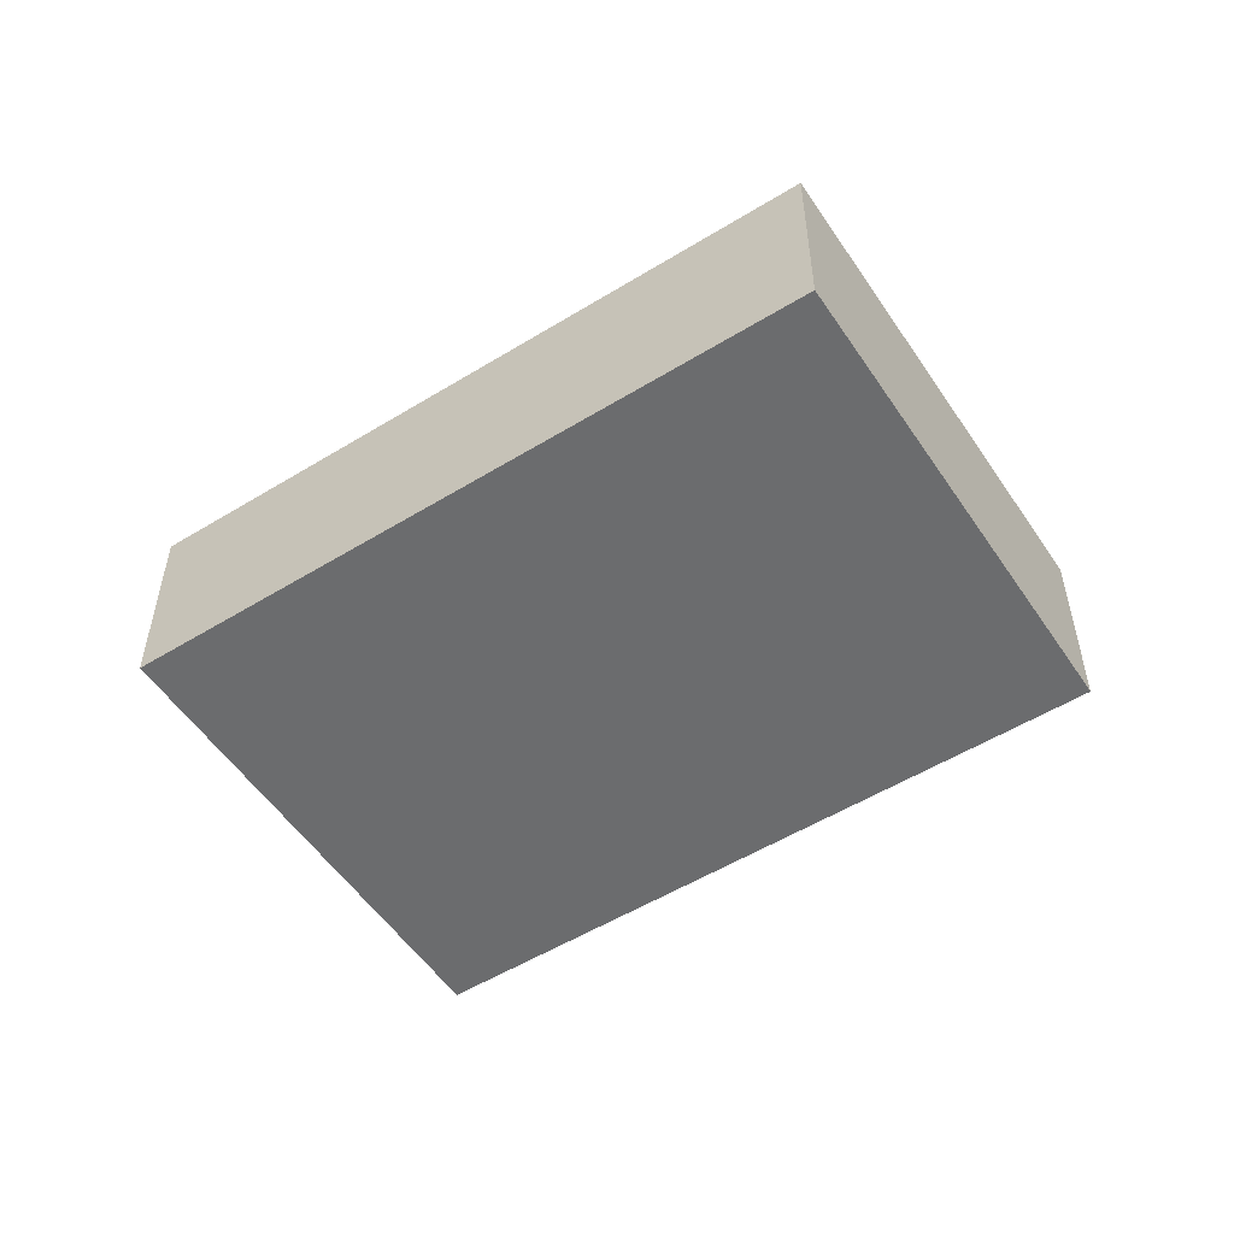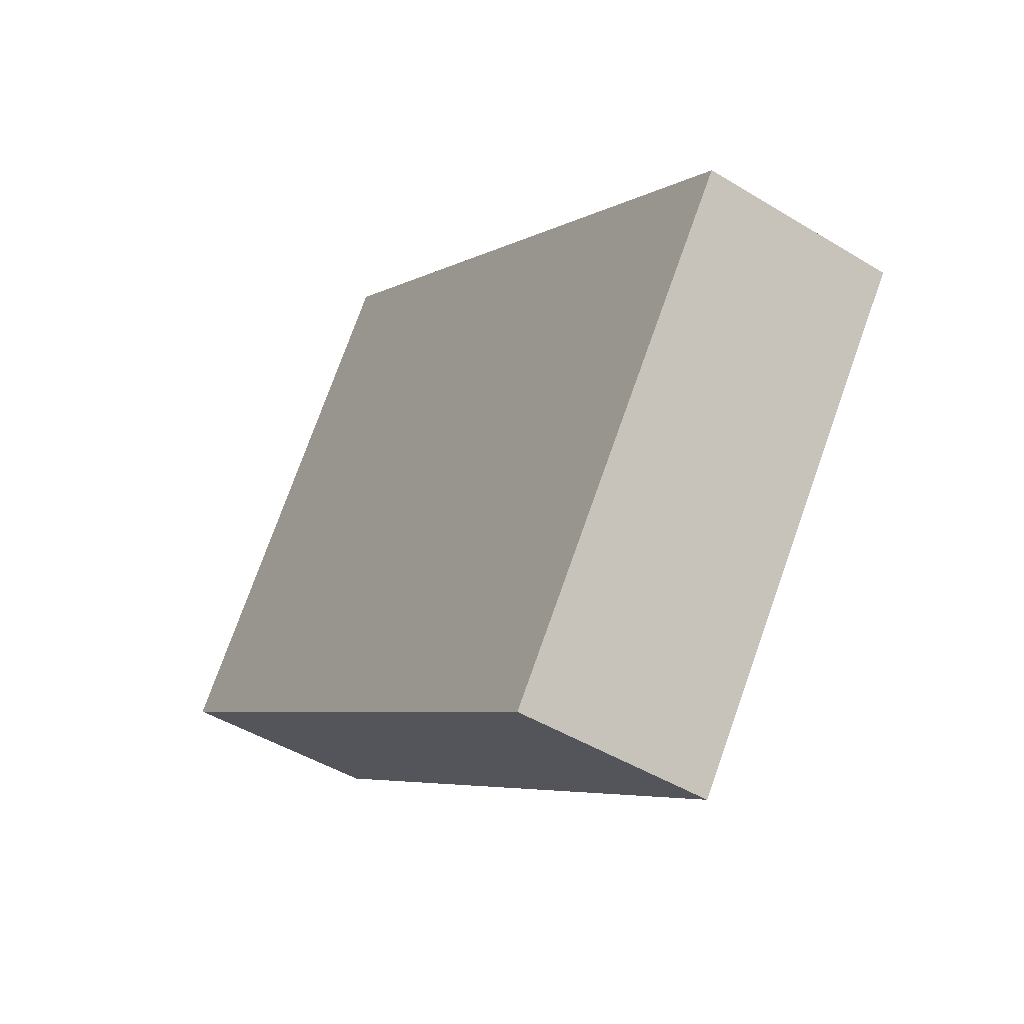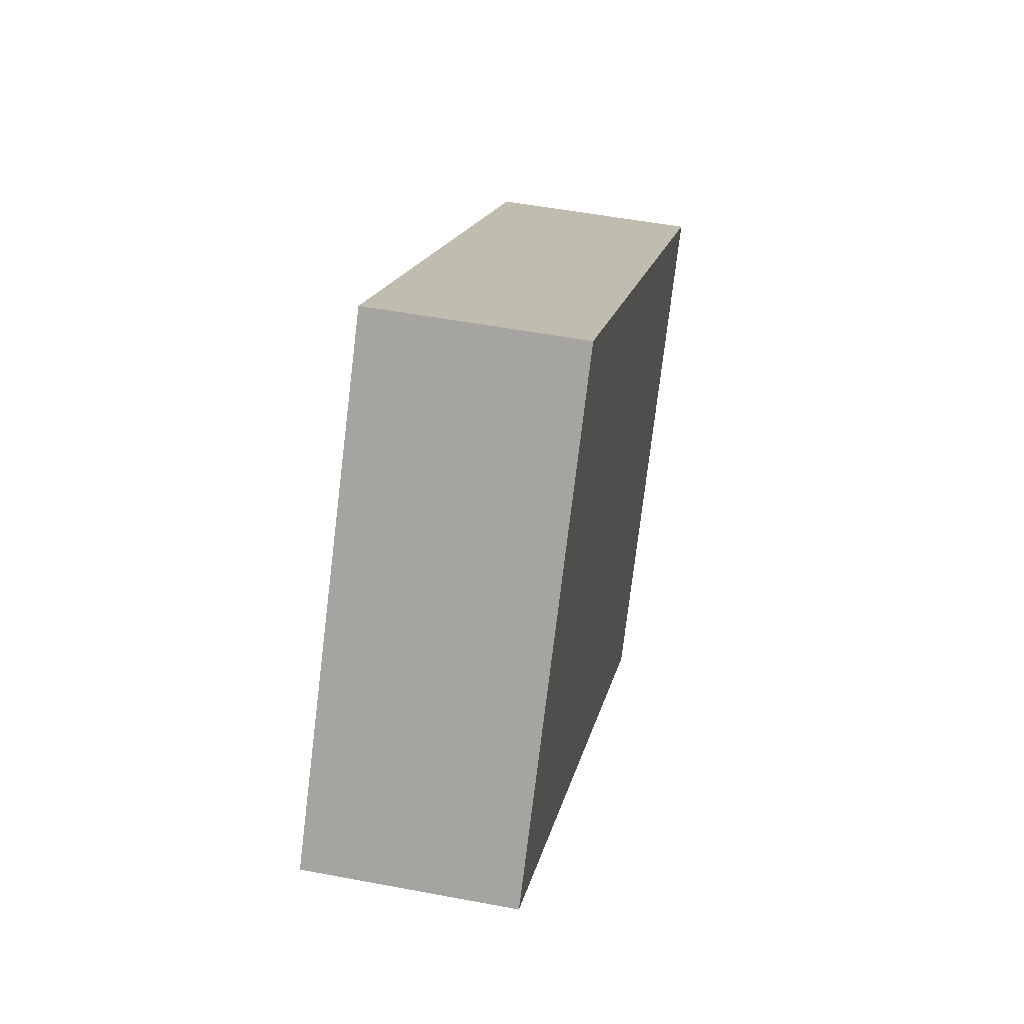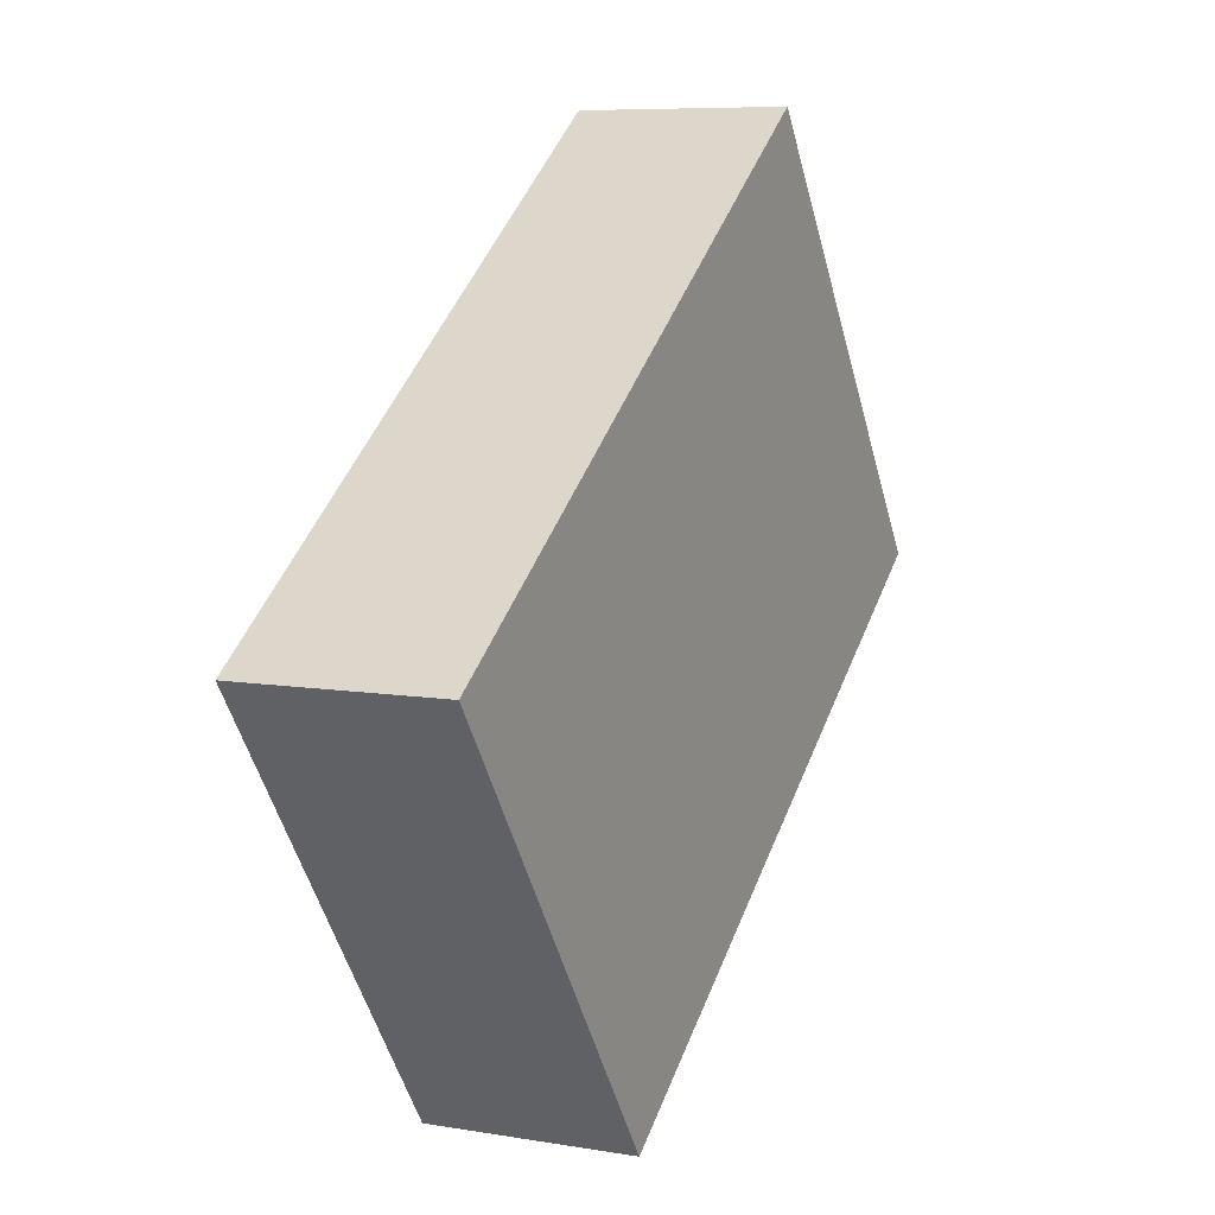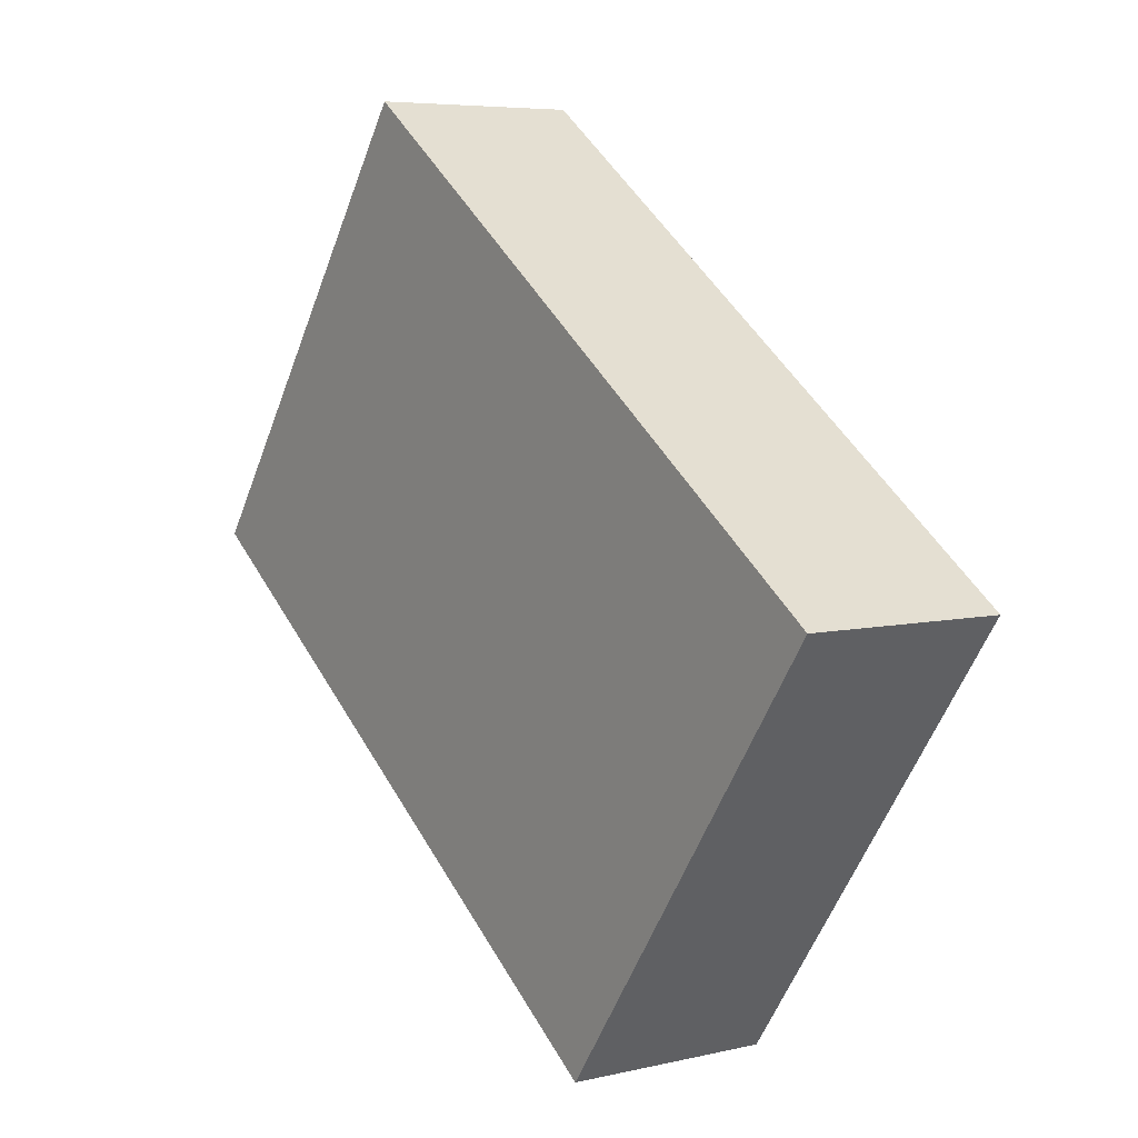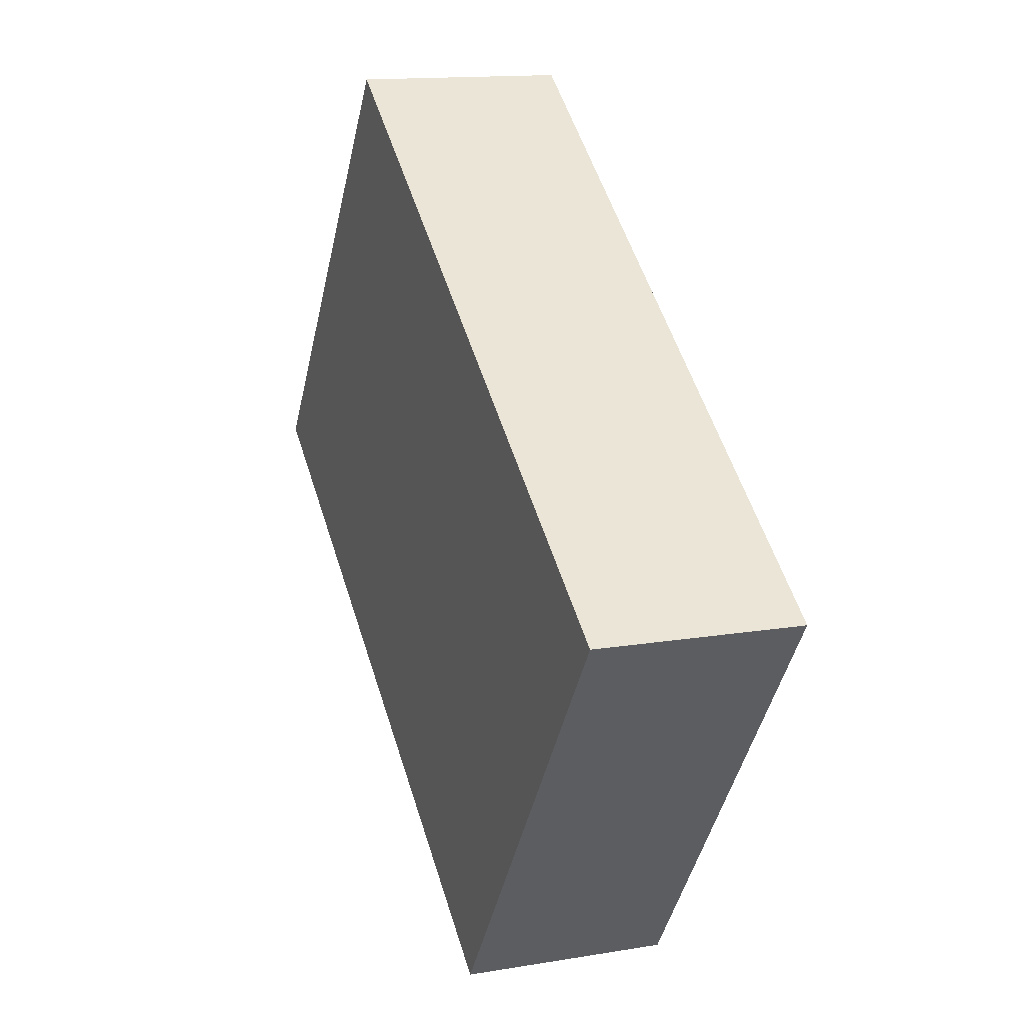
<metadata>
{"format":"obj","ext":"obj","renderer":"f3d","projection":"perspective","resolution":1024,"background":"white","views":[{"elev":-53.6,"azim":177.7,"up":"+Y"},{"elev":-45.8,"azim":-125.1,"up":"+Z"},{"elev":50.3,"azim":101.8,"up":"+Z"},{"elev":7.7,"azim":-64.5,"up":"+Z"},{"elev":6.0,"azim":-125.4,"up":"+Z"},{"elev":13.9,"azim":-110.6,"up":"+Z"}]}
</metadata>
<code>
v  25.78 8.171 -7.427
v  24.47 8.171 17.44
v  36.67 8.171 0.331
v  23.21 8.171 -9.262
v  19.31 8.171 -12.04
v  15.36 8.171 -14.86
v  12.2 8.171 -17.11
v  23.99 8.171 17.1
v  0 8.171 5.003e-16
v  21.41 8.171 15.26
v  24.47 -1.068e-15 17.44
v  23.99 -1.047e-15 17.1
v  21.41 -9.342e-16 15.26
v  0 0 0
v  36.67 -2.027e-17 0.331
v  25.78 4.548e-16 -7.427
v  23.21 5.671e-16 -9.262
v  19.31 7.373e-16 -12.04
v  15.36 9.098e-16 -14.86
v  12.2 1.047e-15 -17.11
g defaultobject
f 1 2 3
f 2 1 4
f 2 4 5
f 2 5 6
f 2 6 7
f 2 7 8
f 8 7 9
f 8 9 10
f 8 11 2
f 11 8 10
f 11 10 12
f 12 10 13
f 13 10 9
f 13 9 14
f 11 3 2
f 3 11 15
f 15 1 3
f 1 15 16
f 1 16 4
f 4 16 17
f 4 17 5
f 5 17 18
f 5 18 6
f 6 18 19
f 6 19 7
f 7 19 20
f 20 9 7
f 9 20 14
f 19 14 20
f 14 19 18
f 14 18 17
f 14 17 16
f 14 16 15
f 14 15 13
f 13 15 12
f 12 15 11

</code>
